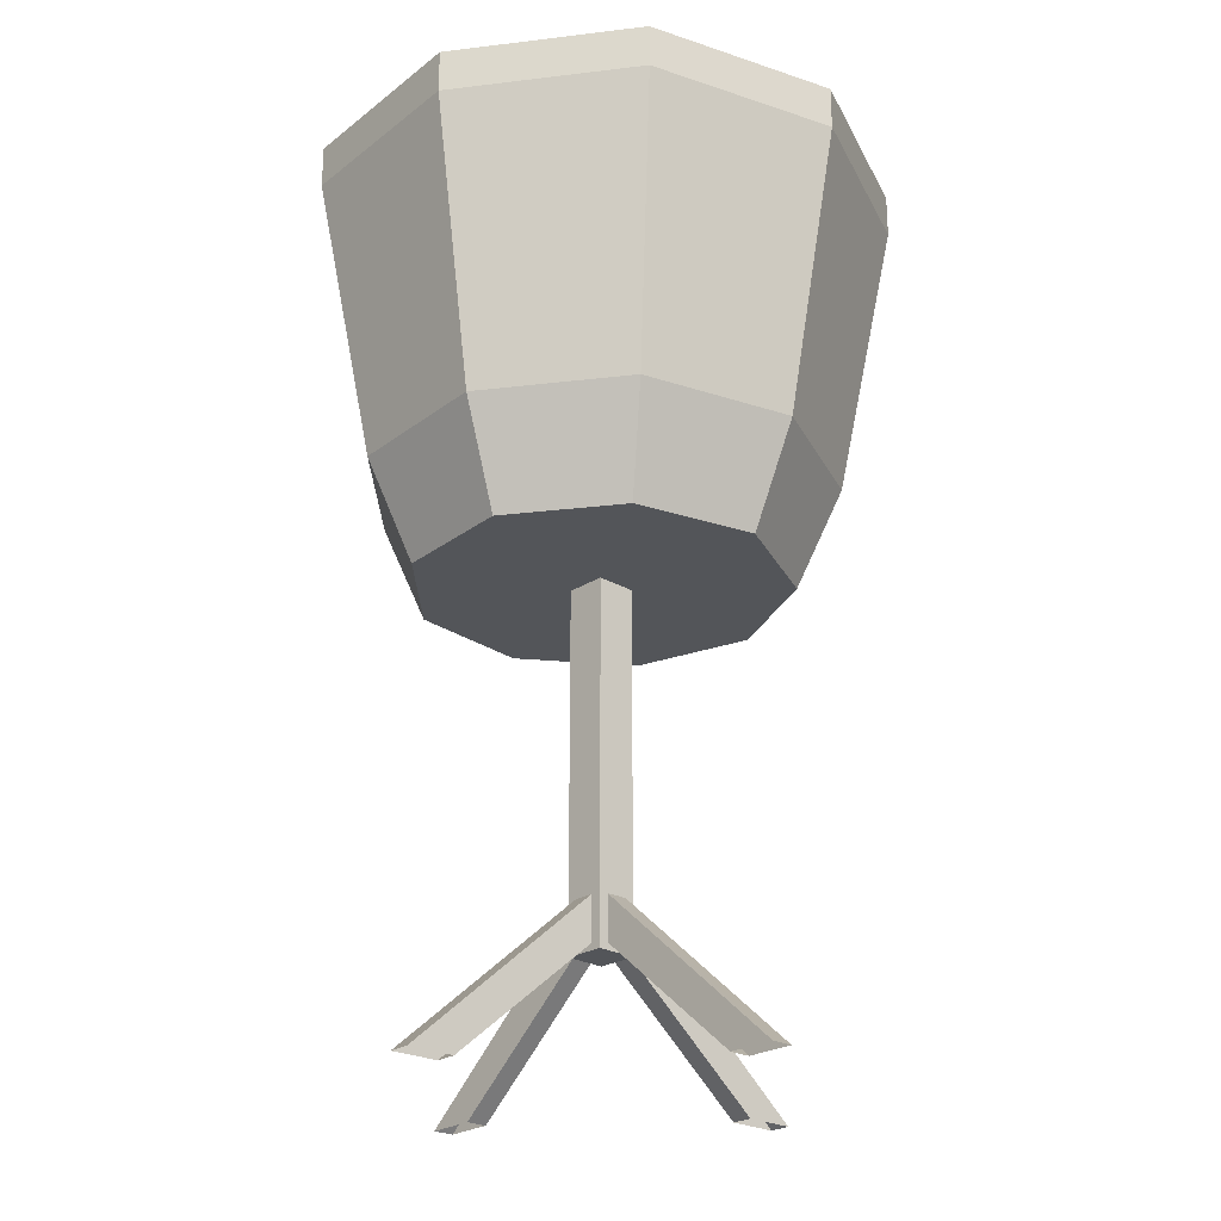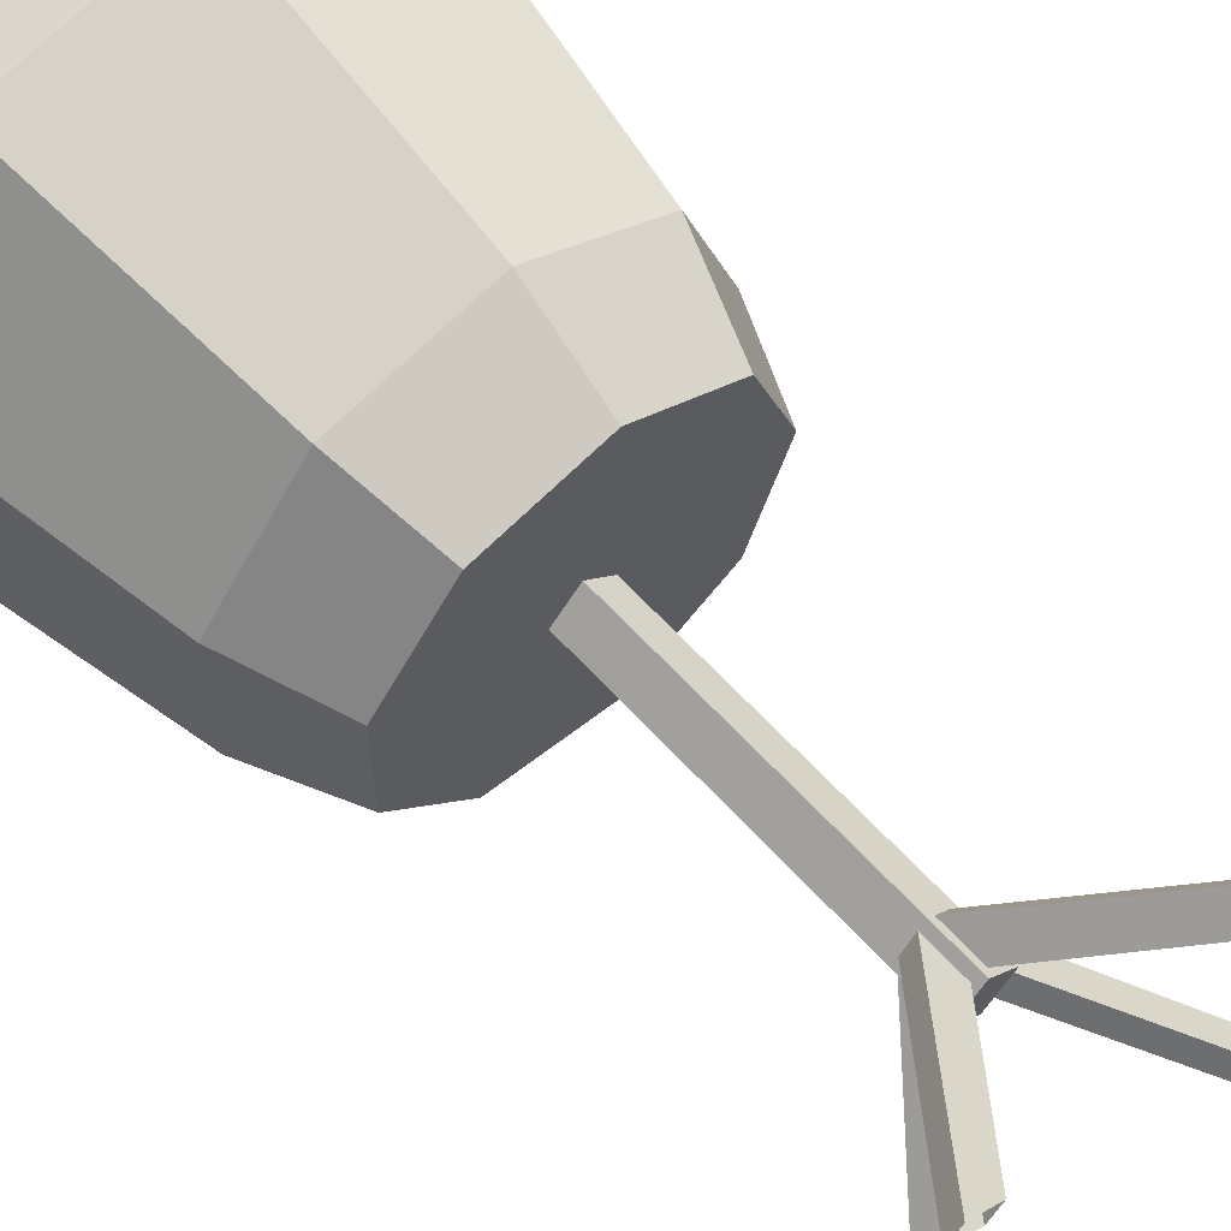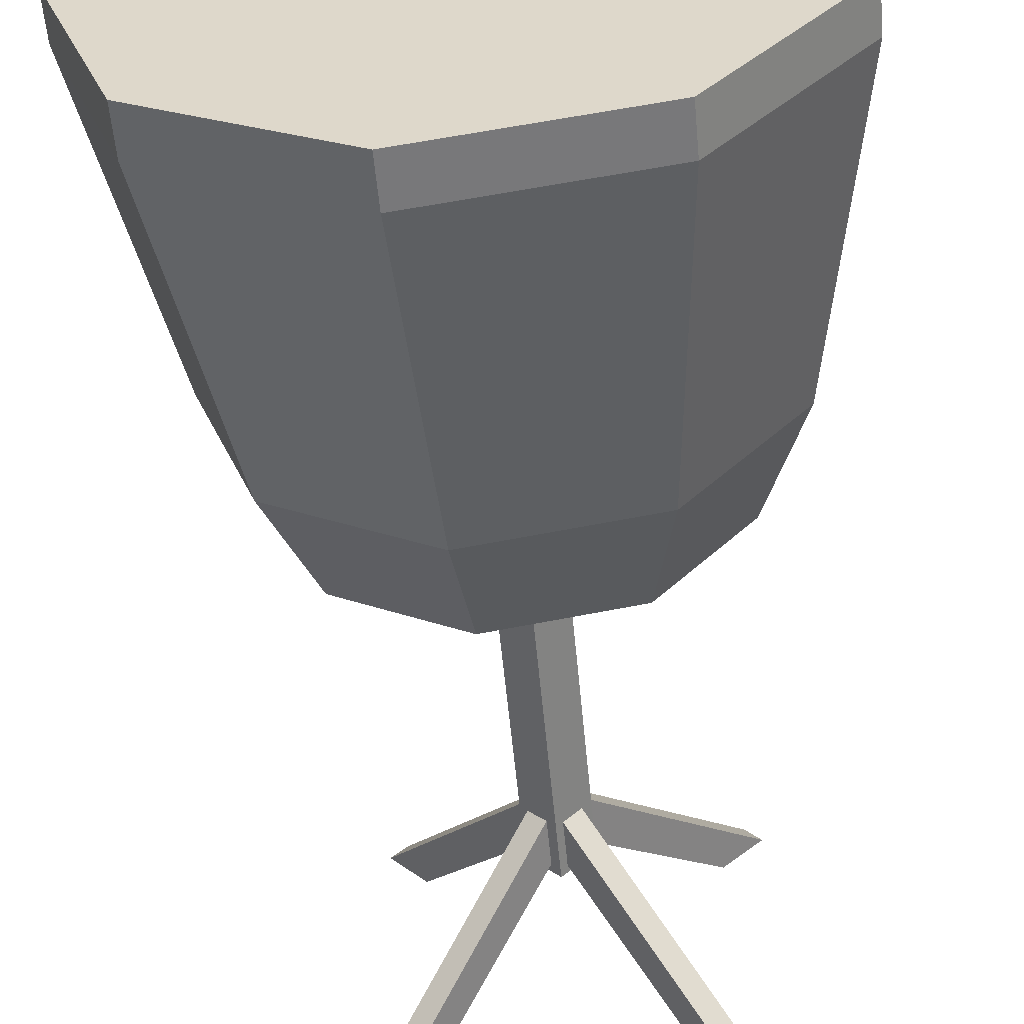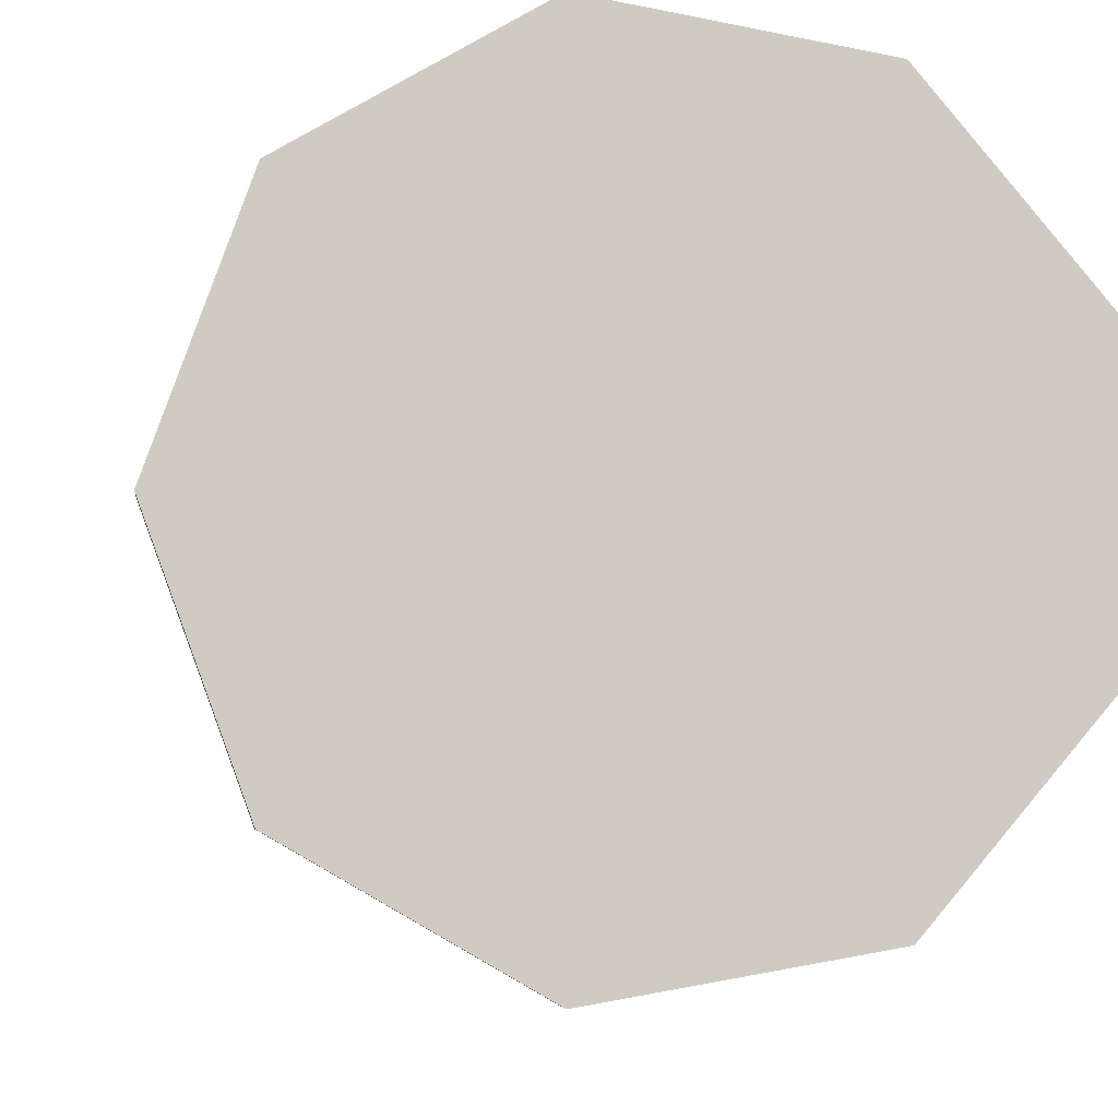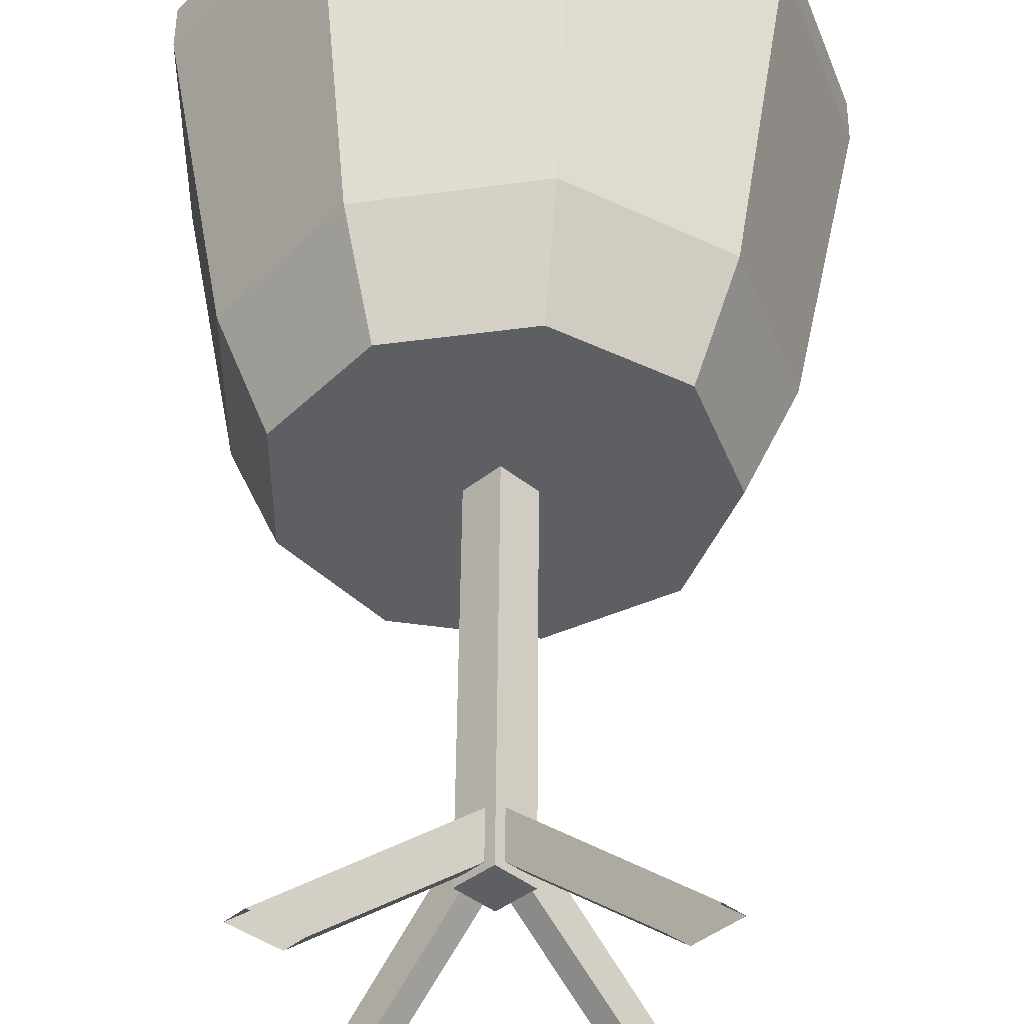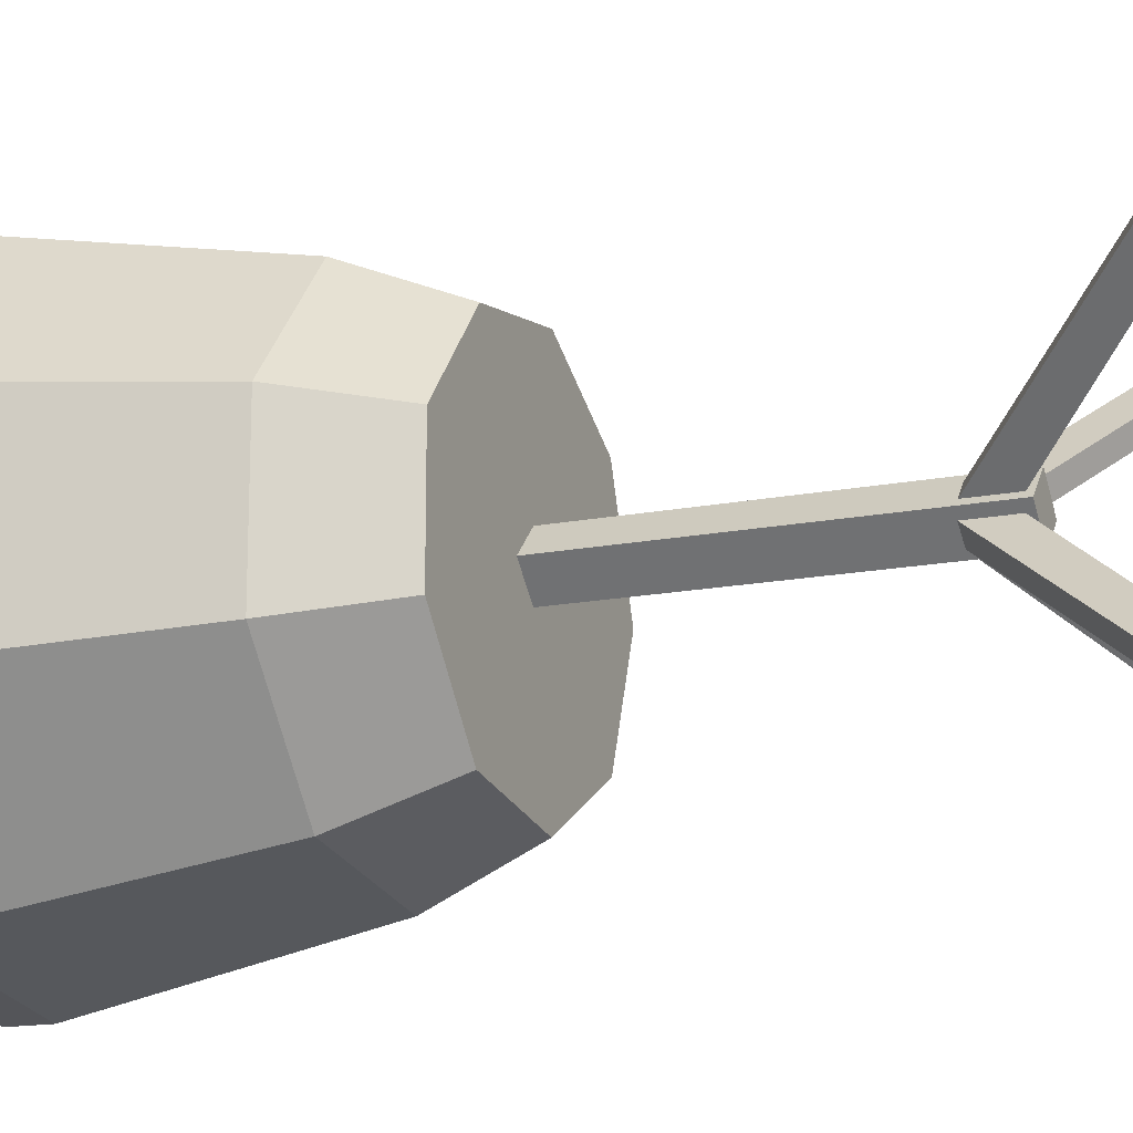
<metadata>
{"format":"obj","ext":"obj","renderer":"f3d","projection":"perspective","resolution":1024,"background":"white","views":[{"elev":-24.4,"azim":1.2,"up":"+Y"},{"elev":62.7,"azim":-42.2,"up":"+Z"},{"elev":-56.2,"azim":-174.7,"up":"+Z"},{"elev":-4.5,"azim":174.3,"up":"+Z"},{"elev":49.8,"azim":0.5,"up":"+Z"},{"elev":-15.6,"azim":-67.3,"up":"+Z"}]}
</metadata>
<code>
o MOB_PAUKE
v 0.2422 -0.03161 0.2032
v -0.297 -0.03161 -0.1081
v 0.03513 -0.5089 -0.1992
v 0.2422 -0.03161 -0.2032
v -0.1581 -0.03161 0.2738
v 0.155 -0.5089 0.13
v -0.1901 -0.5089 0.06919
v -0 -0.4742 0.03161
v -0.03161 -0.9009 0
v -0 -0.4742 -0.03161
v -0.01619 -0.8841 -0.00111
v -0.1446 -1.031 0.1186
v -0.1675 -1.032 0.1724
v 7e-06 -0.8841 0.01623
v 0.1197 -1.031 0.1446
v 0.1735 -1.032 0.1675
v 0.01735 -0.8841 3.3e-05
v 0.1848 -1.032 -0.1561
v 0.1296 -1.031 -0.137
v -0.1186 -1.031 -0.1457
v 0.002475 -0.833 -0.01589
v -0.1723 -1.032 -0.1686
v -0.01619 -0.8841 -0.001138
v -0.000243 -0.833 -0.01598
v 0.01602 -0.833 -0.001359
v 0.001399 -0.833 0.0149
v -0.1581 -0.03161 -0.2738
v -0 -0.9009 -0.03161
v -0.1901 -0.5089 -0.06919
v 0.155 -0.5089 -0.13
v 0.03513 -0.5089 0.1992
v -0.297 -0.03161 0.1081
v 0.3161 -0.03161 0
v 0.05489 -0.03161 0.3113
v 0.05489 -0.03161 -0.3113
v -0.03161 -0.4742 0
v 0.03161 -0.9009 0
v -0 -0.9009 0.03161
v 0.03161 -0.4742 0
v 0.1686 -1.032 -0.1734
v -0.155 -1.032 -0.1847
v -0.1012 -0.5089 -0.1752
v -0.1012 -0.5089 0.1752
v 0.2023 -0.5089 0
v -0.1284 -1.031 0.136
v 0.1561 -1.032 0.1837
v 0.01593 -0.833 0.001358
v -0.1836 -1.032 0.155
v 0.01735 -0.8841 6.1e-05
v 0.001178 -0.8841 -0.01731
v -0.01477 -0.833 -0.002435
v -2.1e-05 -0.8841 0.01623
v 0.00115 -0.8841 -0.01731
v -0.01486 -0.833 0.000282
v 0.1457 -1.031 -0.1197
v -0.1359 -1.031 -0.1295
v -0.001318 -0.833 0.01481
v 0.1371 -1.031 0.1285
v 0.2529 -0.3951 0
v 0.04391 -0.3951 0.249
v 0.1937 -0.3951 0.1626
v 0.1937 -0.3951 -0.1626
v -0.1264 -0.3951 -0.219
v -0.1264 -0.3951 0.219
v 0.04391 -0.3951 -0.249
v -0.2376 -0.3951 -0.08649
v -0.2376 -0.3951 0.08649
v 0.2422 -0.07903 0.2032
v 0.2422 -0.07903 -0.2032
v -0.297 -0.07903 0.1081
v -0.297 -0.07903 -0.1081
v 0.05489 -0.07903 -0.3113
v 0.05489 -0.07903 0.3113
v -0.1581 -0.07903 -0.2738
v 0.3161 -0.07903 0
v -0.1581 -0.07903 0.2738
v -0.297 -0.03161 -0.1081
v -0.1581 -0.03161 -0.2738
v -0.297 -0.03161 0.1081
v 0.05489 -0.03161 -0.3113
v 0.2422 -0.03161 -0.2032
v -0.1581 -0.03161 0.2738
v 0.2422 -0.03161 0.2032
v 0.05489 -0.03161 0.3113
v 0.3161 -0.03161 0
f 72 63 74
f 64 73 76
f 61 75 68
f 66 70 71
f 75 59 62
f 71 63 66
f 70 67 64
f 43 29 42
f 37 10 39
f 9 8 36
f 52 13 45
f 11 12 48
f 49 16 58
f 14 15 46
f 50 40 19
f 17 55 18
f 23 22 56
f 53 20 41
f 23 54 22
f 53 41 21
f 50 24 40
f 17 18 47
f 49 25 16
f 14 46 57
f 52 26 13
f 11 48 51
f 63 71 74
f 36 28 9
f 8 9 38
f 29 43 7
f 70 66 67
f 44 42 30
f 72 62 65
f 31 42 6
f 73 60 61
f 70 64 76
f 75 62 69
f 73 61 68
f 62 72 69
f 28 36 10
f 10 37 28
f 28 38 9
f 38 28 37
f 39 38 37
f 38 39 8
f 24 18 40
f 54 41 22
f 30 42 3
f 72 65 63
f 43 42 31
f 73 64 60
f 6 42 44
f 75 61 59
f 12 52 45
f 25 46 16
f 18 24 47
f 51 48 13
f 15 14 49
f 55 17 50
f 51 13 26
f 12 11 52
f 20 53 23
f 21 41 54
f 55 50 19
f 20 23 56
f 46 25 57
f 15 49 58
f 59 6 44
f 59 44 30
f 60 43 31
f 60 31 6
f 6 59 61
f 60 6 61
f 59 30 62
f 30 65 62
f 65 42 63
f 42 66 63
f 67 43 64
f 43 60 64
f 65 30 3
f 65 3 42
f 66 42 29
f 29 67 66
f 67 29 7
f 67 7 43
f 1 73 68
f 68 33 1
f 4 75 69
f 69 35 4
f 32 71 70
f 70 5 32
f 2 74 71
f 71 32 2
f 35 69 72
f 72 27 35
f 34 76 73
f 73 1 34
f 27 72 74
f 74 2 27
f 75 4 33
f 33 68 75
f 5 70 76
f 76 34 5
f 79 78 77
f 79 80 78
f 80 79 82
f 80 82 81
f 81 82 85
f 85 82 84
f 85 84 83

</code>
